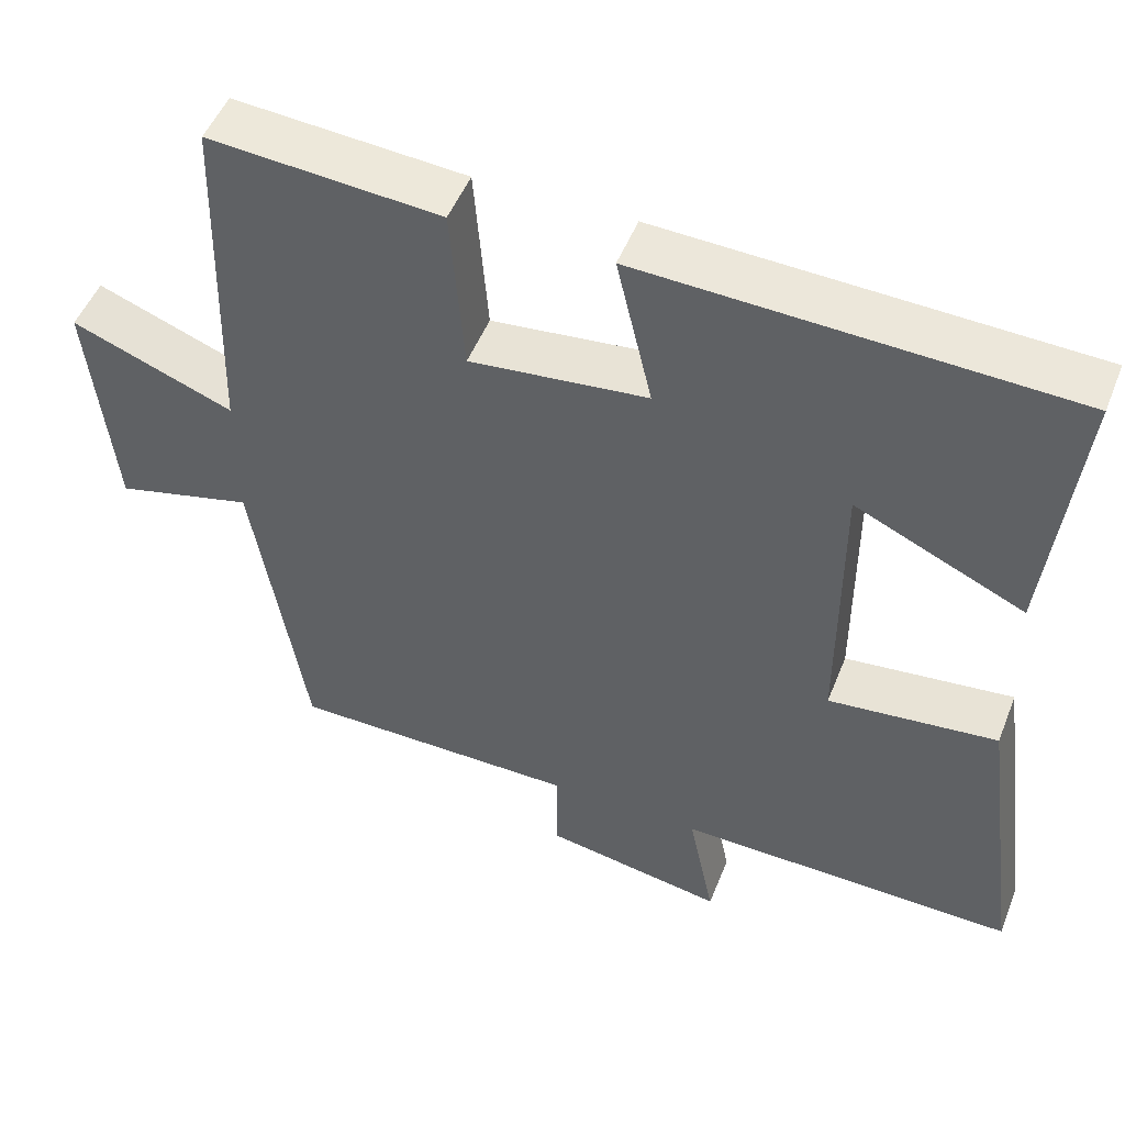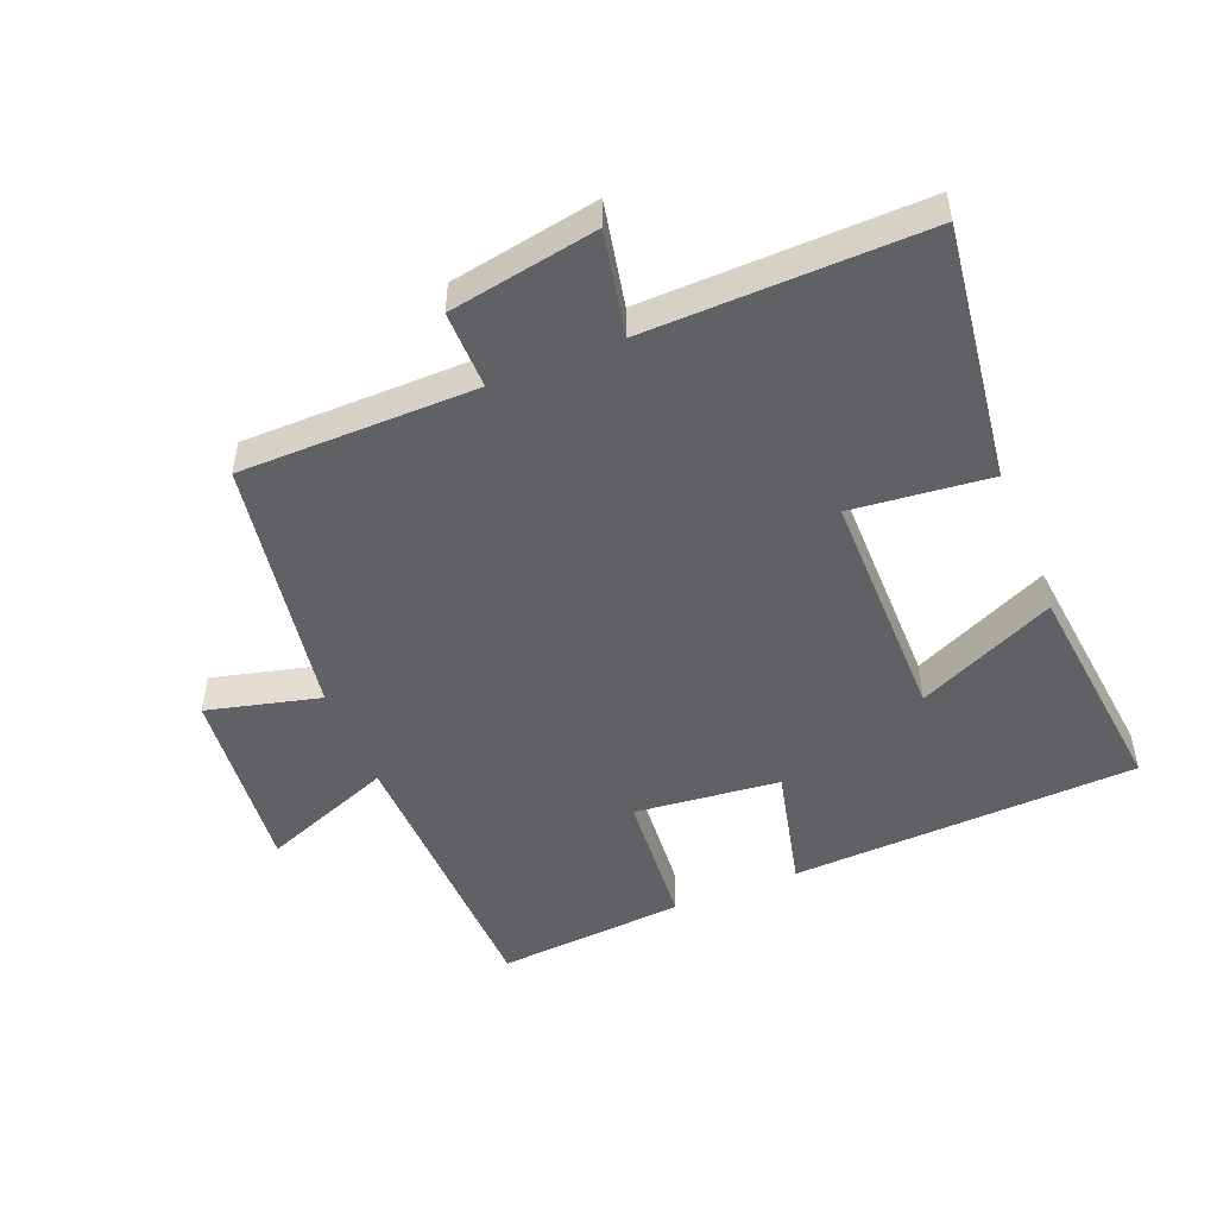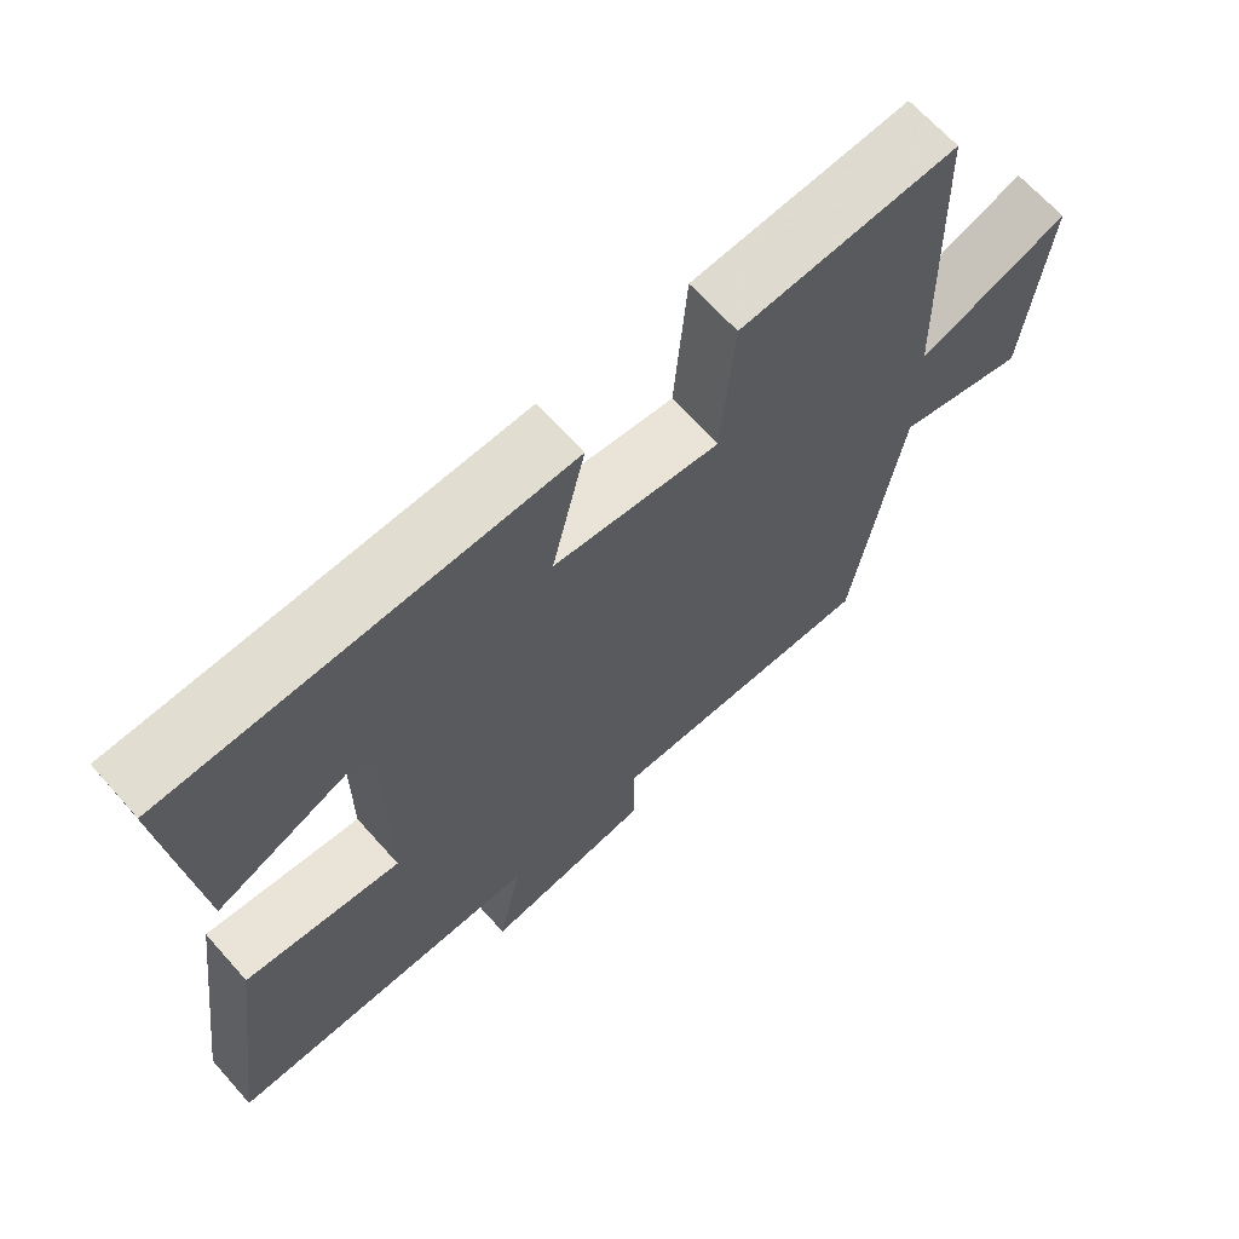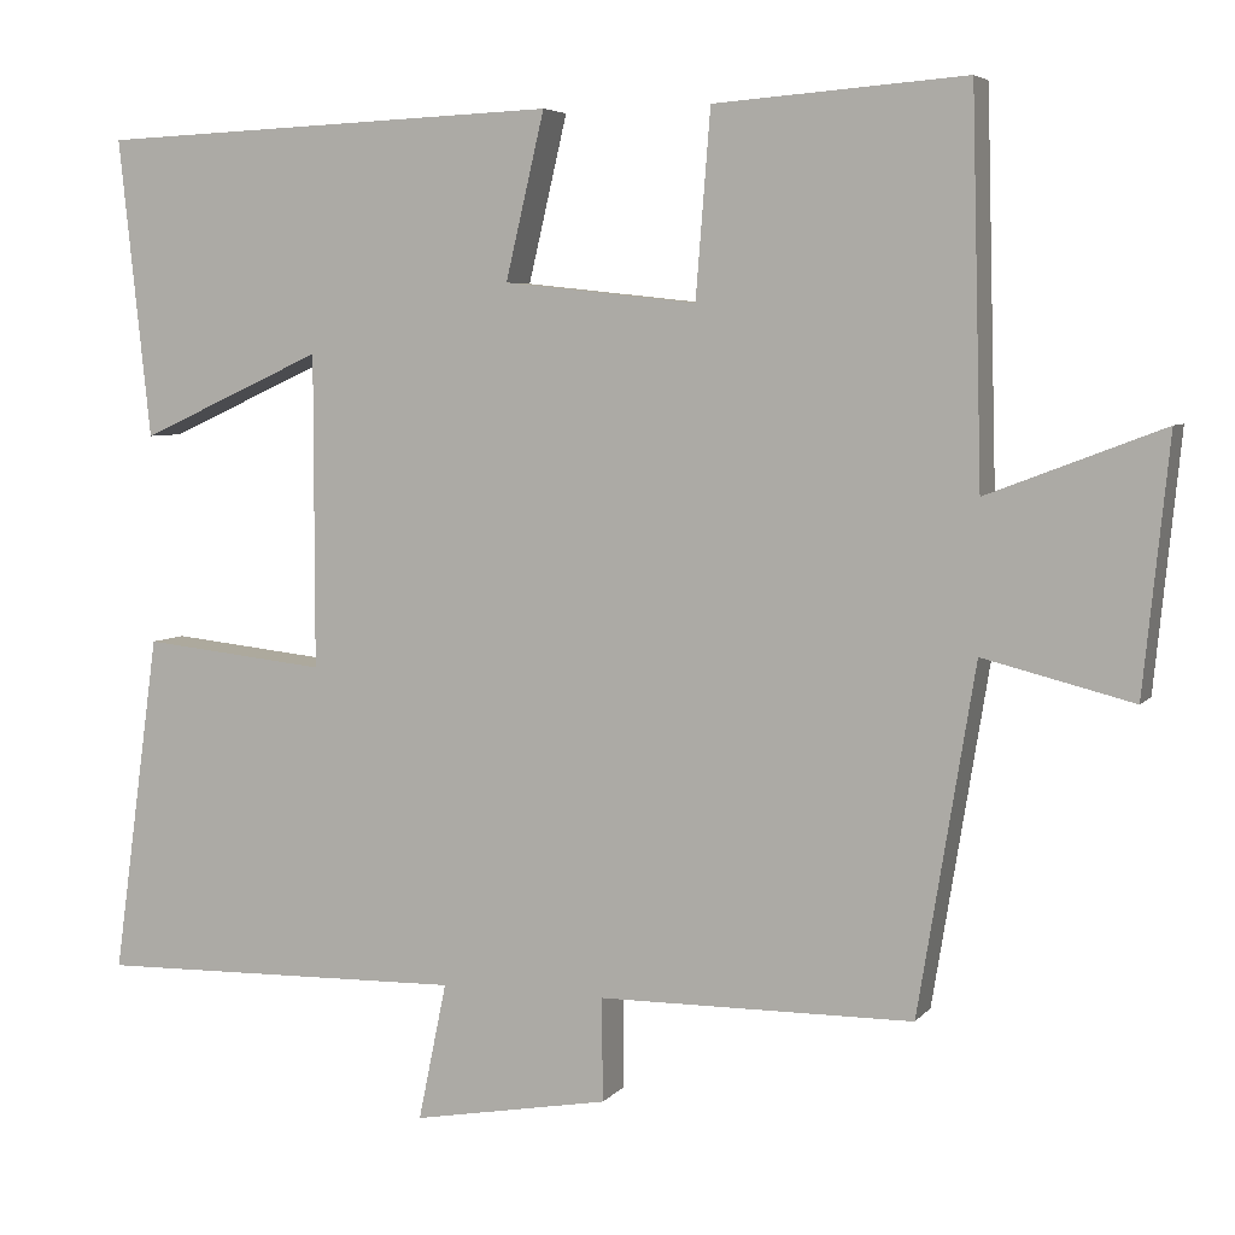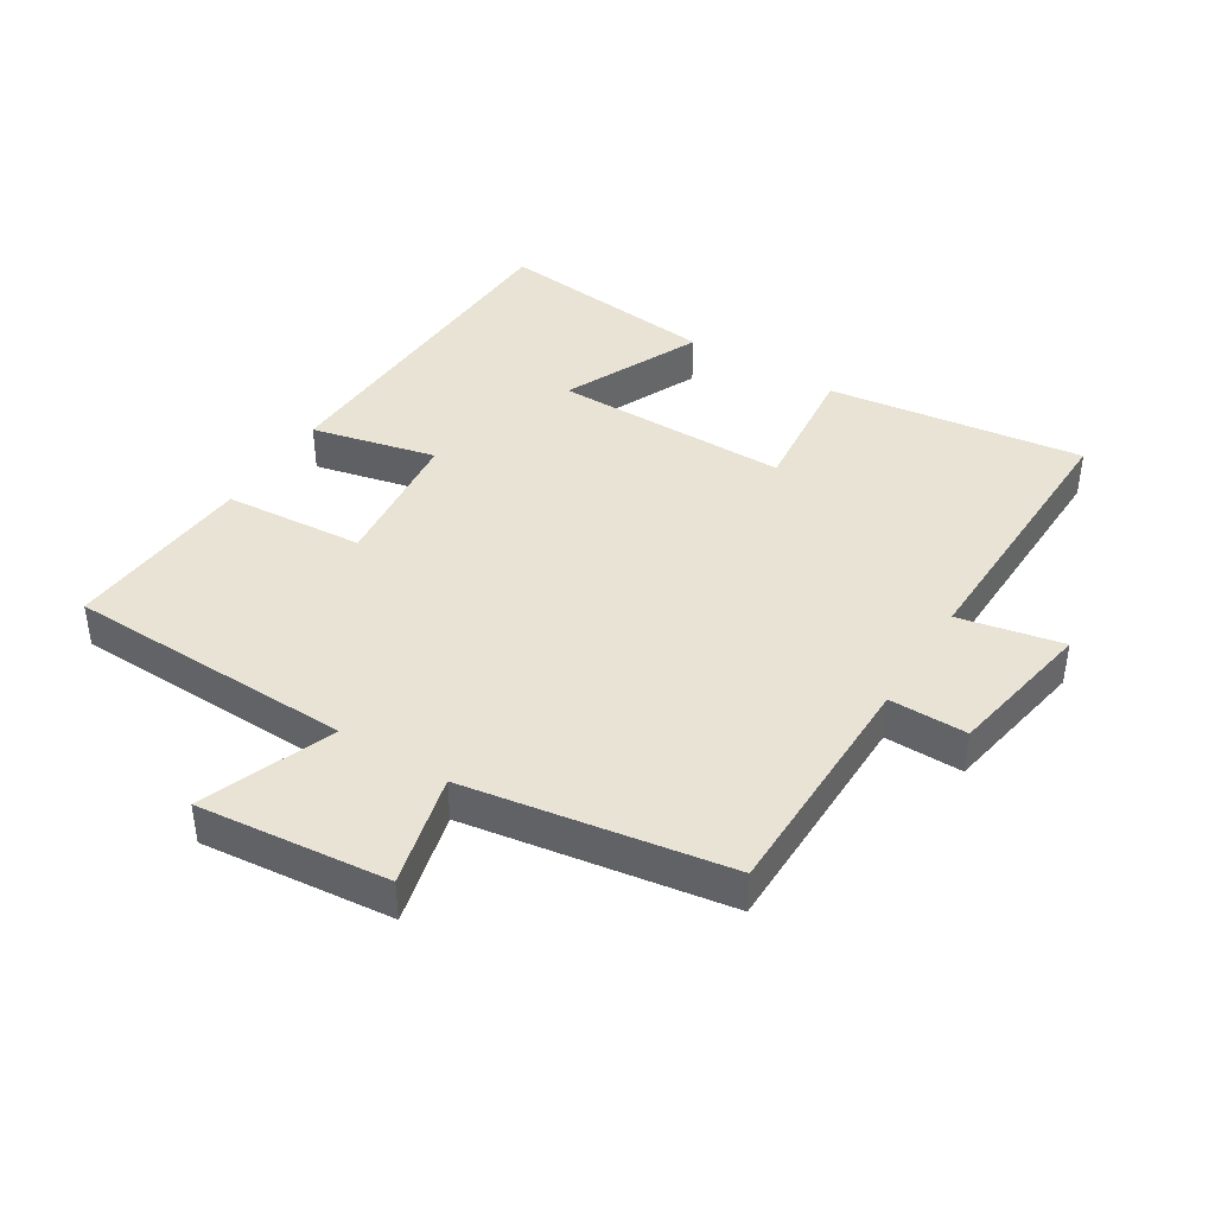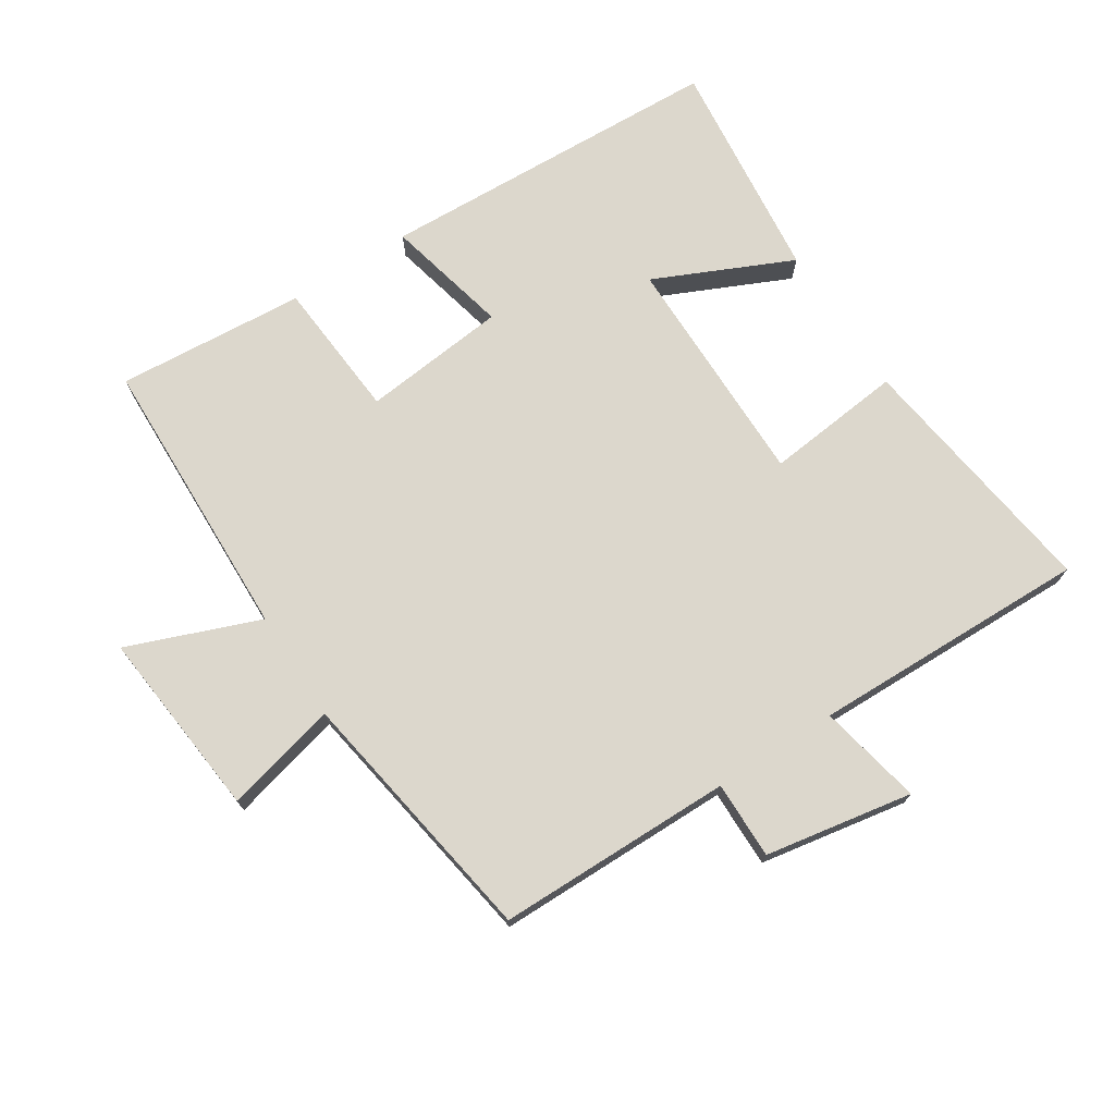
<metadata>
{"format":"obj","ext":"obj","renderer":"f3d","projection":"perspective","resolution":1024,"background":"white","views":[{"elev":50.1,"azim":-158.7,"up":"+Z"},{"elev":-49.7,"azim":-157.8,"up":"+Y"},{"elev":66.5,"azim":-41.7,"up":"+Z"},{"elev":5.3,"azim":20.2,"up":"+Z"},{"elev":41.3,"azim":122.0,"up":"+Y"},{"elev":72.8,"azim":147.3,"up":"+Y"}]}
</metadata>
<code>
v -0.537 0.07 0.478
v 0 0.07 0.5
v -0.045 0.07 0.308
v 0.179 0.07 0.284
v 0.196 0.07 0.5
v 0.488 0.07 0.522
v 0.5 0.07 0.077
v 0.704 0.07 0.155
v 0.674 0.07 -0.139
v 0.5 0.07 -0.095
v 0.434 0.07 -0.498
v 0.069 0.07 -0.5
v 0.07 0.07 -0.62
v -0.158 0.07 -0.66
v -0.125 0.07 -0.5
v -0.554 0.07 -0.508
v -0.5 0.07 -0.113
v -0.287 0.07 -0.136
v -0.287 0.07 0.228
v -0.5 0.07 0.131
v -0.537 0 0.478
v 0 0 0.5
v -0.045 0 0.308
v 0.179 0 0.284
v 0.196 0 0.5
v 0.488 0 0.522
v 0.5 0 0.077
v 0.704 0 0.155
v 0.674 0 -0.139
v 0.5 0 -0.095
v 0.434 0 -0.498
v 0.069 0 -0.5
v 0.07 0 -0.62
v -0.158 0 -0.66
v -0.125 0 -0.5
v -0.554 0 -0.508
v -0.5 0 -0.113
v -0.287 0 -0.136
v -0.287 0 0.228
v -0.5 0 0.131
f 19 20 1 2
f 18 19 2 3
f 15 16 17 18
f 15 18 3 4
f 12 13 14 15
f 10 11 12 15
f 10 15 4
f 7 8 9 10
f 6 7 10
f 4 5 6 10
f 22 21 40 39
f 23 22 39 38
f 38 37 36 35
f 24 23 38 35
f 35 34 33 32
f 35 32 31 30
f 24 35 30
f 30 29 28 27
f 30 27 26
f 30 26 25 24
f 1 21 22 2
f 2 22 23 3
f 3 23 24 4
f 4 24 25 5
f 5 25 26 6
f 6 26 27 7
f 7 27 28 8
f 8 28 29 9
f 9 29 30 10
f 10 30 31 11
f 11 31 32 12
f 12 32 33 13
f 13 33 34 14
f 14 34 35 15
f 15 35 36 16
f 16 36 37 17
f 17 37 38 18
f 18 38 39 19
f 19 39 40 20
f 20 40 21 1

</code>
